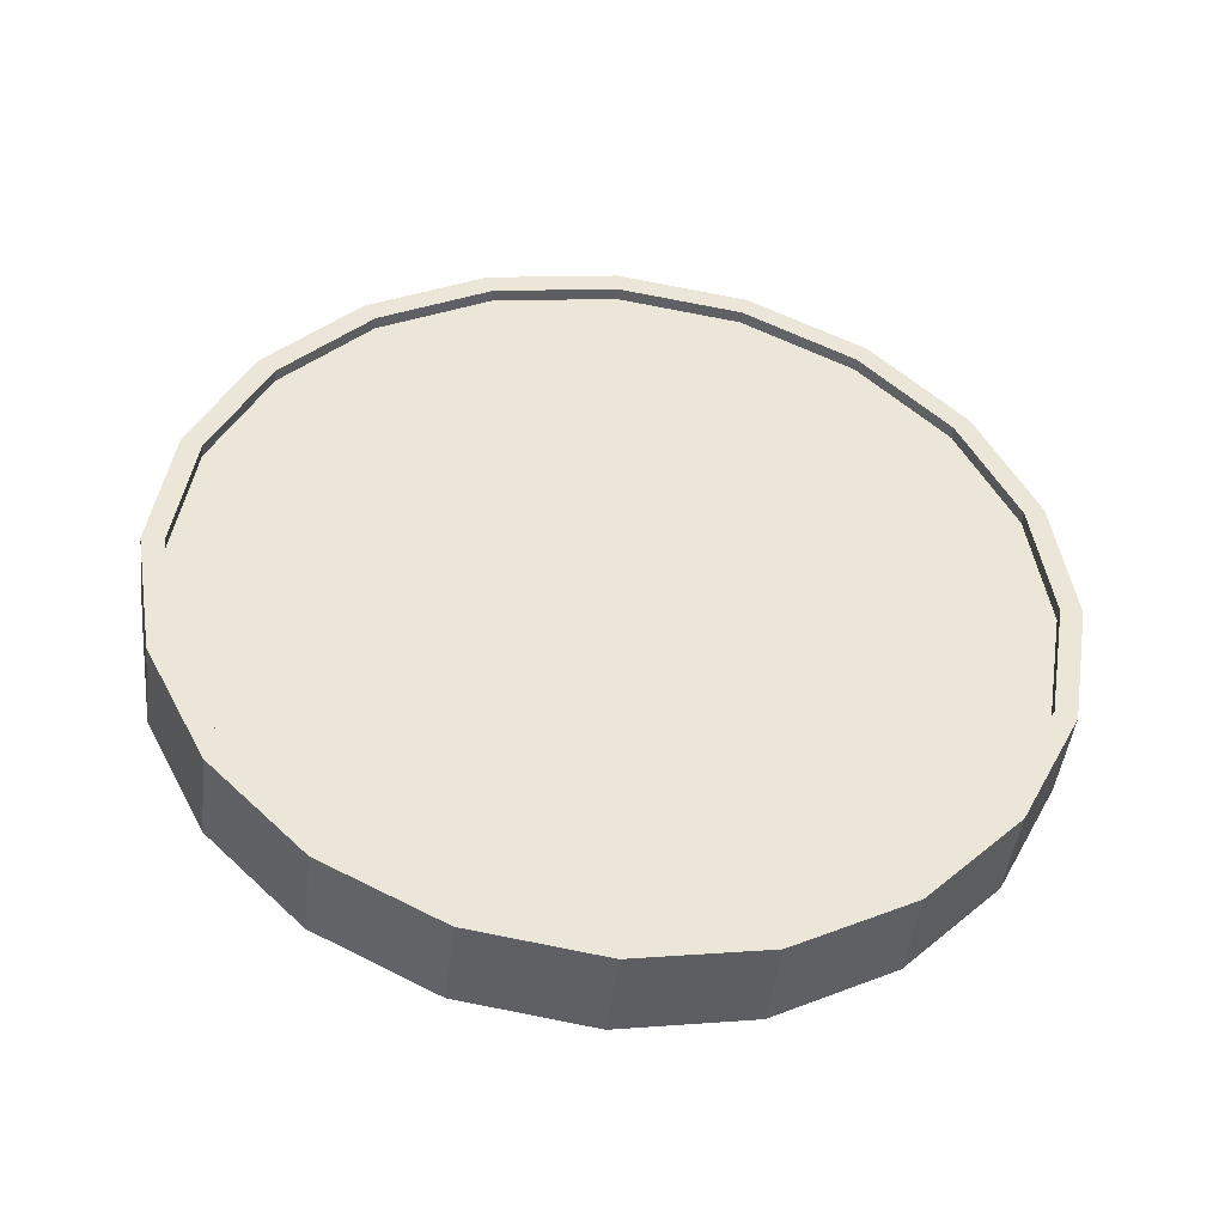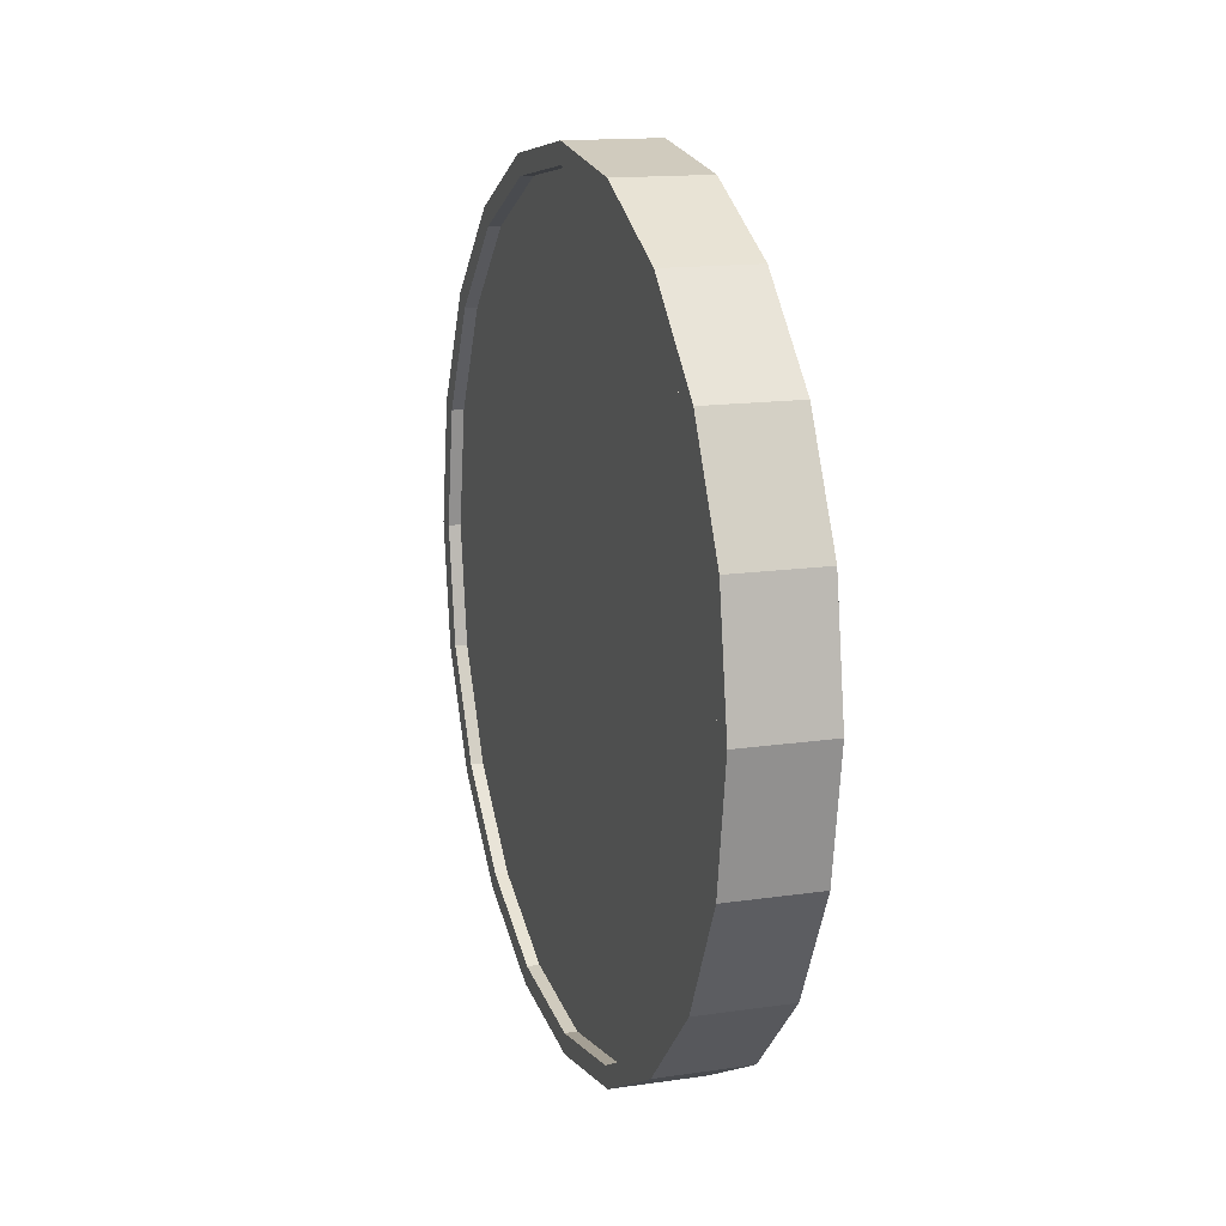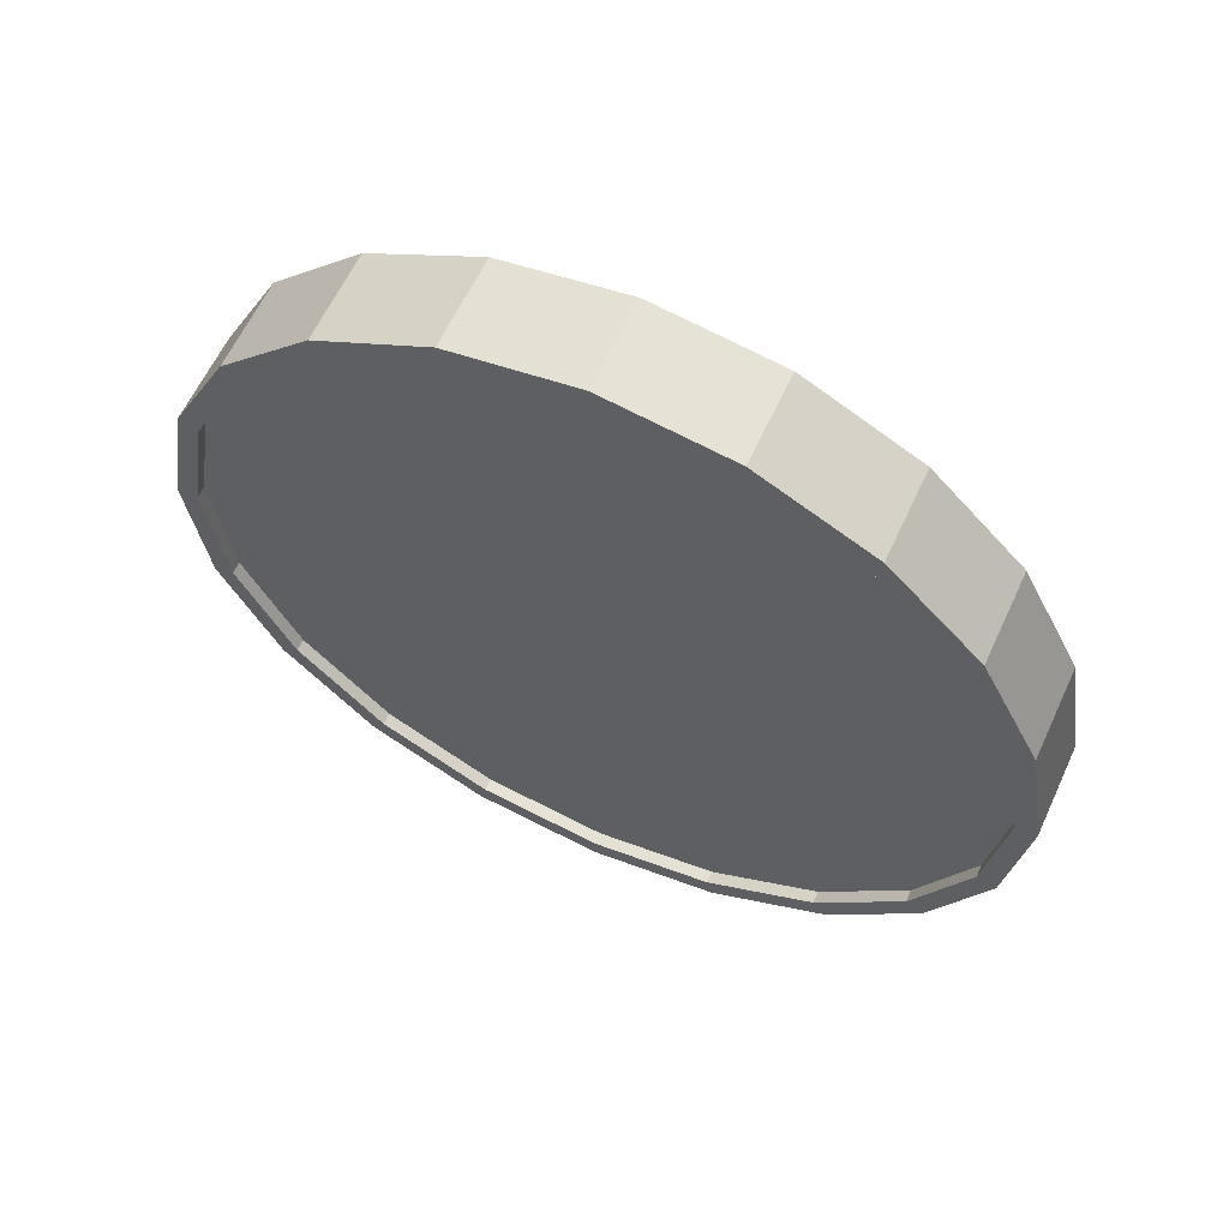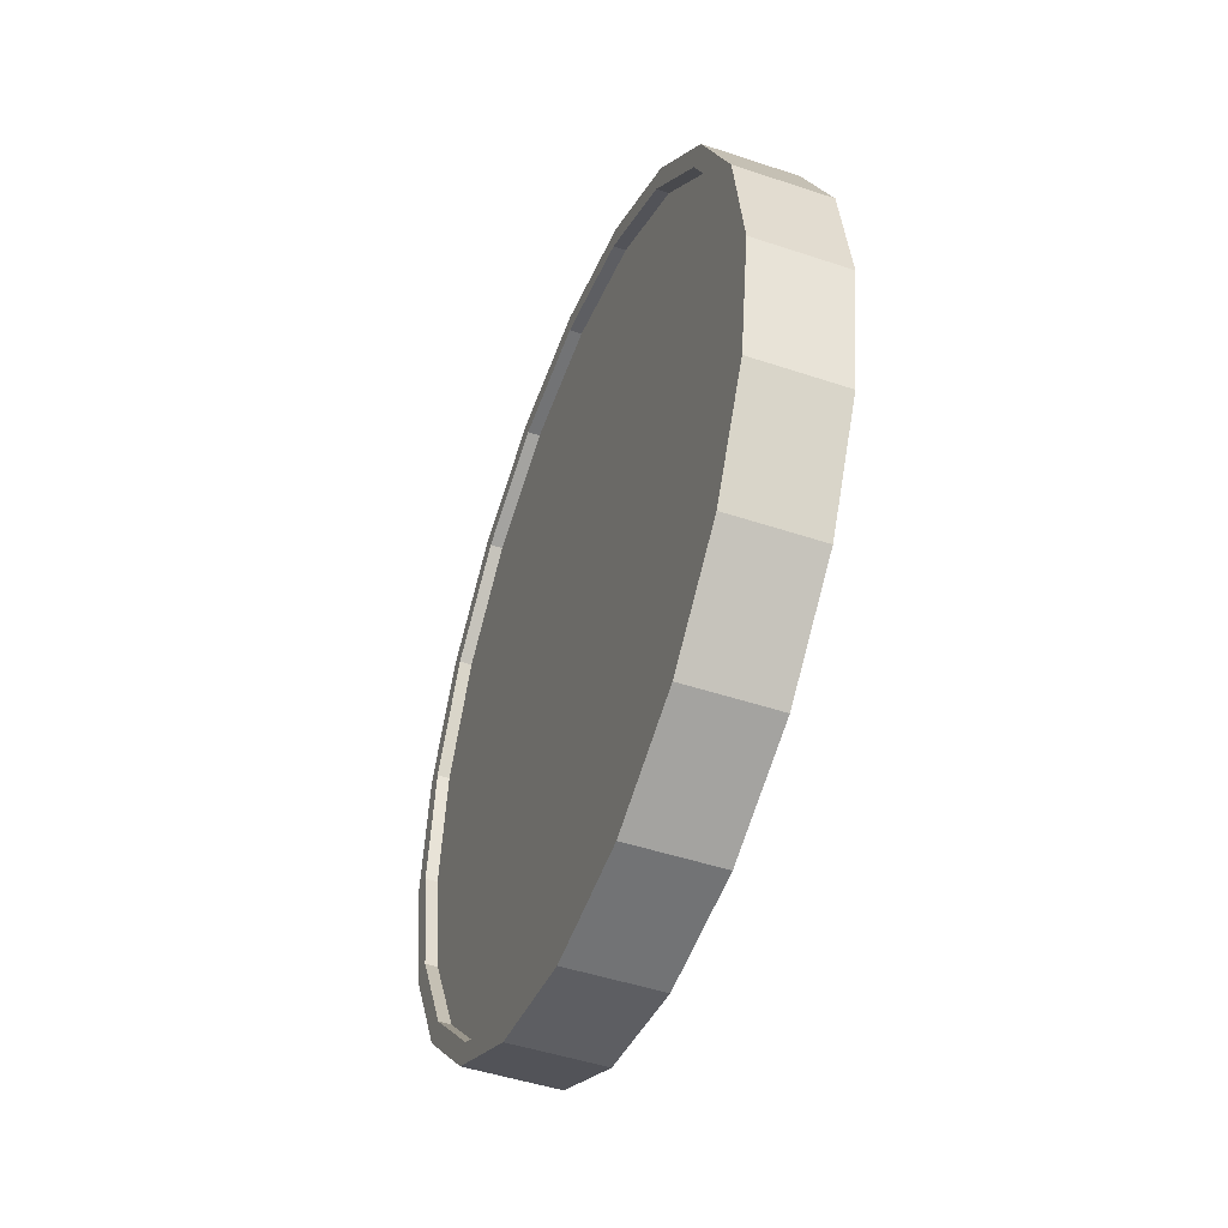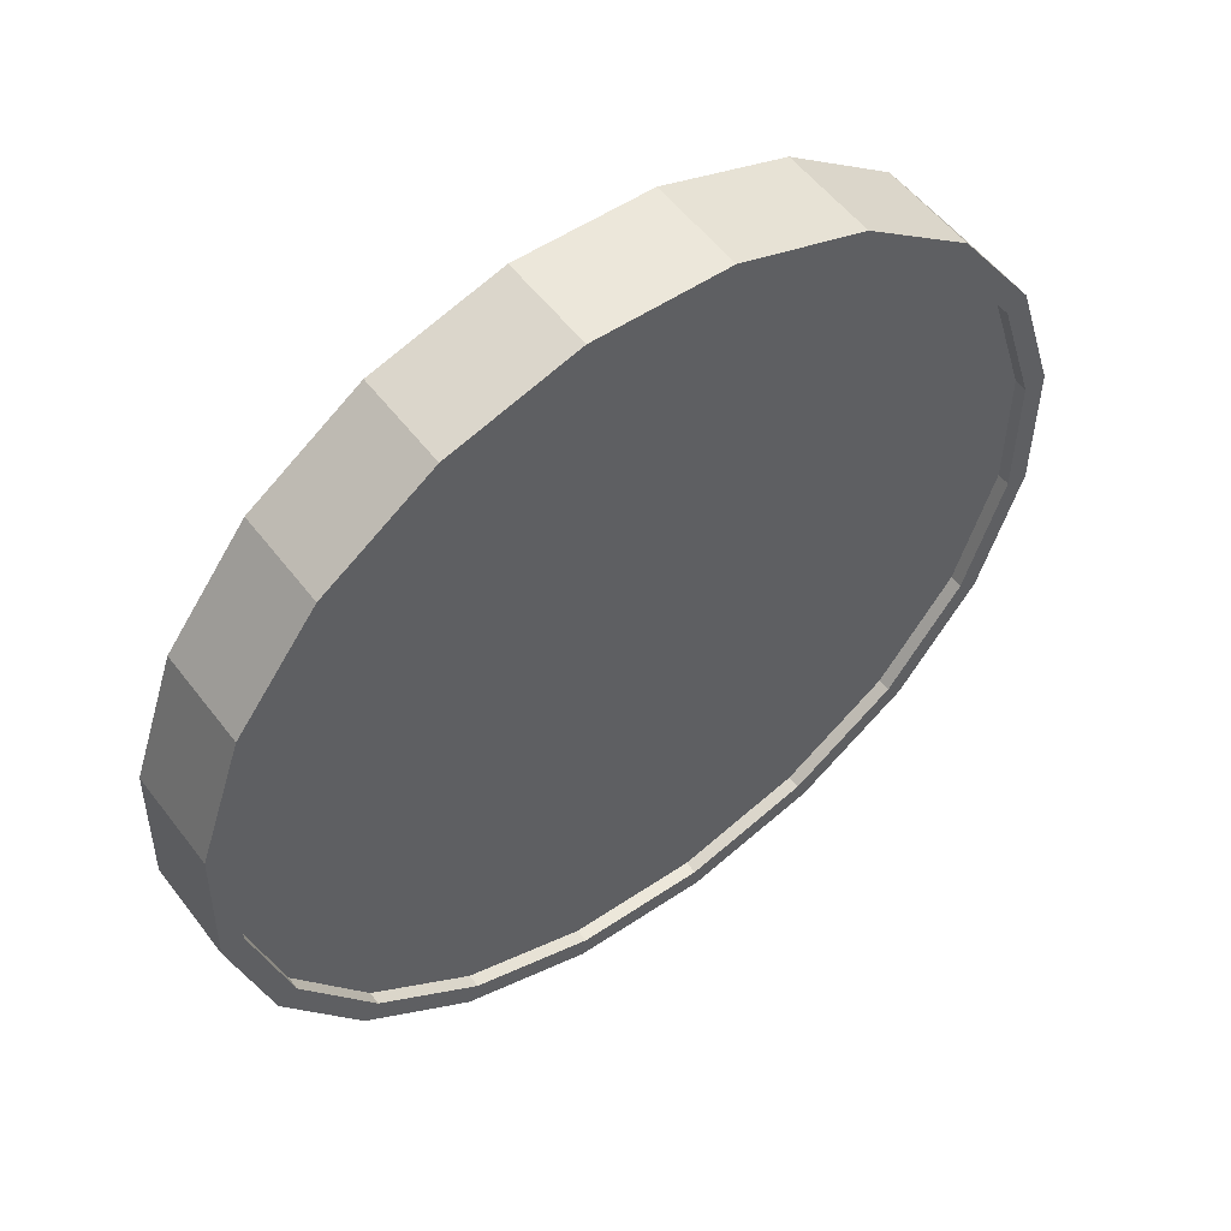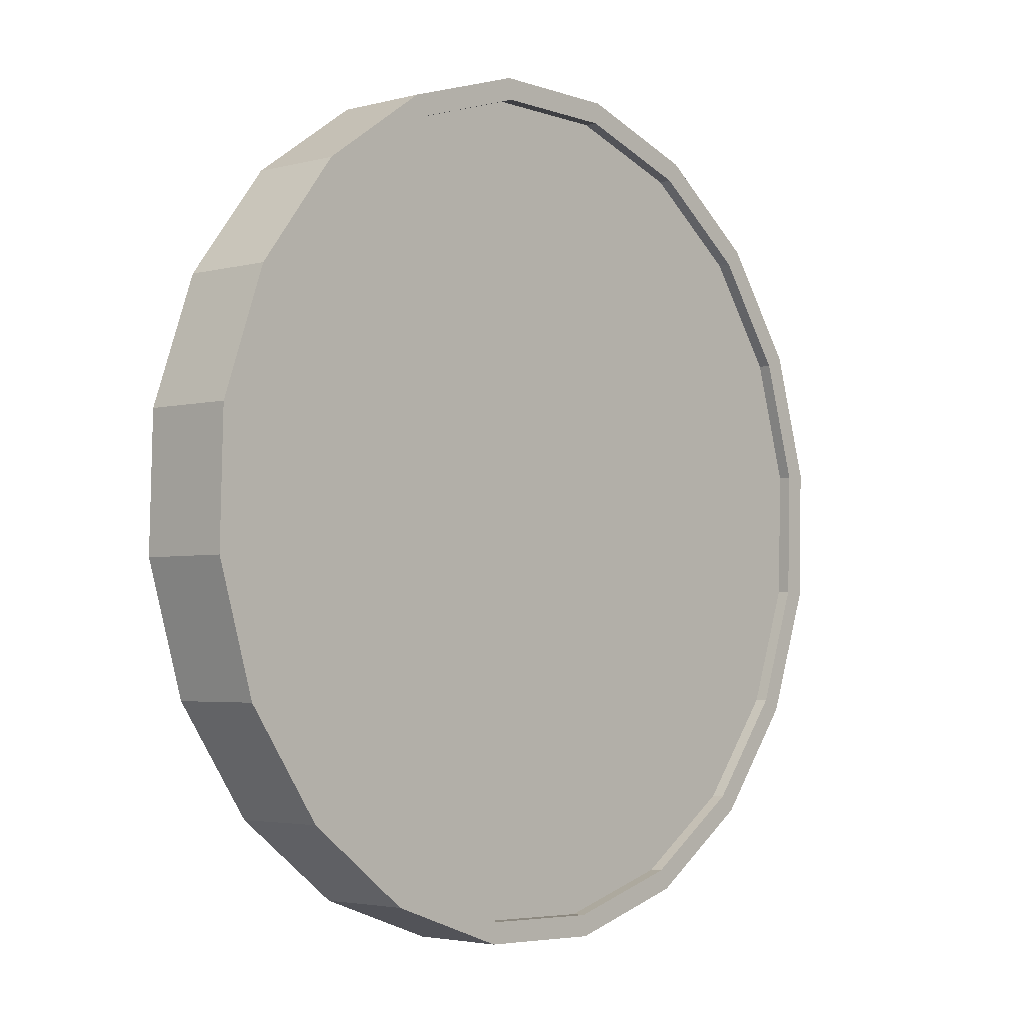
<metadata>
{"format":"obj","ext":"obj","renderer":"f3d","projection":"perspective","resolution":1024,"background":"white","views":[{"elev":-44.0,"azim":116.1,"up":"+Y"},{"elev":14.3,"azim":-165.6,"up":"+Y"},{"elev":60.7,"azim":147.1,"up":"+Y"},{"elev":-47.1,"azim":11.7,"up":"+Y"},{"elev":11.8,"azim":45.5,"up":"+Z"},{"elev":49.1,"azim":-150.5,"up":"+Z"}]}
</metadata>
<code>
o Cylinder
v 0.6324 1 0.7828
v 0.4423 1 0.9039
v 0.6061 0.691 0.7416
v 0.416 0.691 0.8626
v 0.5297 0.4122 0.6218
v 0.3397 0.4122 0.7428
v 0.4109 0.191 0.4352
v 0.2208 0.191 0.5563
v 0.2611 0.04894 0.2001
v 0.07101 0.04894 0.3212
v 0.09503 -0 -0.06055
v -0.09503 -0 0.06055
v -0.07101 0.04894 -0.3212
v -0.2611 0.04894 -0.2001
v -0.2208 0.191 -0.5563
v -0.4109 0.191 -0.4352
v -0.3397 0.4122 -0.7428
v -0.5297 0.4122 -0.6218
v -0.416 0.691 -0.8626
v -0.6061 0.691 -0.7416
v -0.4423 1 -0.9039
v -0.6324 1 -0.7828
v -0.416 1.309 -0.8626
v -0.6061 1.309 -0.7416
v -0.3397 1.588 -0.7428
v -0.5297 1.588 -0.6218
v -0.2208 1.809 -0.5563
v -0.4109 1.809 -0.4352
v -0.07101 1.951 -0.3212
v -0.2611 1.951 -0.2001
v 0.09503 2 -0.06055
v -0.09503 2 0.06055
v 0.2611 1.951 0.2001
v 0.07101 1.951 0.3212
v 0.4109 1.809 0.4352
v 0.2208 1.809 0.5563
v 0.5297 1.588 0.6218
v 0.3397 1.588 0.7429
v 0.6061 1.309 0.7416
v 0.416 1.309 0.8626
v 0.3904 0.7064 0.8225
v 0.4154 1 0.8618
v 0.3179 0.4416 0.7087
v 0.205 0.2314 0.5315
v 0.06271 0.0965 0.3081
v -0.09503 0.05 0.06055
v -0.2528 0.0965 -0.187
v -0.3951 0.2314 -0.4104
v -0.508 0.4416 -0.5876
v -0.5805 0.7064 -0.7014
v -0.6055 1 -0.7407
v -0.5805 1.294 -0.7014
v -0.508 1.558 -0.5876
v -0.3951 1.769 -0.4104
v -0.2528 1.904 -0.187
v -0.09503 1.95 0.06055
v 0.06271 1.904 0.3081
v 0.205 1.769 0.5315
v 0.3179 1.558 0.7087
v 0.3904 1.294 0.8225
v 0.4157 0.7064 0.8064
v 0.4407 1 0.8456
v 0.3432 0.4416 0.6926
v 0.2303 0.2314 0.5154
v 0.08801 0.0965 0.292
v -0.06973 0.05 0.04443
v -0.2275 0.0965 -0.2032
v -0.3698 0.2314 -0.4265
v -0.4827 0.4416 -0.6038
v -0.5552 0.7064 -0.7176
v -0.5802 1 -0.7568
v -0.5552 1.294 -0.7176
v -0.4827 1.558 -0.6038
v -0.3698 1.769 -0.4265
v -0.2275 1.904 -0.2032
v -0.06973 1.95 0.04443
v 0.08801 1.904 0.292
v 0.2303 1.769 0.5154
v 0.3432 1.558 0.6926
v 0.4157 1.294 0.8064
v 0.6055 1 0.7407
v 0.5805 0.7064 0.7014
v 0.508 0.4416 0.5876
v 0.3951 0.2314 0.4104
v 0.2528 0.0965 0.187
v 0.09503 0.05 -0.06055
v -0.06271 0.0965 -0.3081
v -0.205 0.2314 -0.5315
v -0.3179 0.4416 -0.7087
v -0.3904 0.7064 -0.8225
v -0.4154 1 -0.8618
v -0.3904 1.294 -0.8225
v -0.3179 1.558 -0.7087
v -0.205 1.769 -0.5315
v -0.06271 1.904 -0.3081
v 0.09503 1.95 -0.06055
v 0.2528 1.904 0.187
v 0.3951 1.769 0.4104
v 0.508 1.558 0.5876
v 0.5805 1.294 0.7014
v 0.5802 1 0.7568
v 0.5552 0.7064 0.7176
v 0.4827 0.4416 0.6038
v 0.3698 0.2314 0.4265
v 0.2275 0.0965 0.2032
v 0.06973 0.05 -0.04443
v -0.08801 0.0965 -0.292
v -0.2303 0.2314 -0.5154
v -0.3432 0.4416 -0.6926
v -0.4157 0.7064 -0.8064
v -0.4407 1 -0.8456
v -0.4157 1.294 -0.8064
v -0.3432 1.558 -0.6926
v -0.2303 1.769 -0.5154
v -0.08801 1.904 -0.292
v 0.06973 1.95 -0.04442
v 0.2275 1.904 0.2032
v 0.3698 1.769 0.4265
v 0.4827 1.558 0.6038
v 0.5552 1.294 0.7176
g Cylinder_Cylinder_Material.001
f 1 2 4 3
f 3 4 6 5
f 5 6 8 7
f 7 8 10 9
f 9 10 12 11
f 11 12 14 13
f 13 14 16 15
f 15 16 18 17
f 17 18 20 19
f 19 20 22 21
f 21 22 24 23
f 23 24 26 25
f 25 26 28 27
f 27 28 30 29
f 29 30 32 31
f 31 32 34 33
f 33 34 36 35
f 35 36 38 37
f 14 12 46 47
f 37 38 40 39
f 39 40 2 1
f 21 23 92 91
f 50 49 69 70
f 24 22 51 52
f 34 32 56 57
f 10 8 44 45
f 20 18 49 50
f 30 28 54 55
f 40 38 59 60
f 6 4 41 43
f 16 14 47 48
f 26 24 52 53
f 36 34 57 58
f 12 10 45 46
f 22 20 50 51
f 32 30 55 56
f 2 40 60 42
f 8 6 43 44
f 18 16 48 49
f 4 2 42 41
f 28 26 53 54
f 38 36 58 59
f 61 62 80 79 78 77 76 75 74 73 72 71 70 69 68 67 66 65 64 63
f 43 41 61 63
f 58 57 77 78
f 51 50 70 71
f 44 43 63 64
f 59 58 78 79
f 52 51 71 72
f 45 44 64 65
f 60 59 79 80
f 53 52 72 73
f 46 45 65 66
f 42 60 80 62
f 54 53 73 74
f 47 46 66 67
f 55 54 74 75
f 48 47 67 68
f 56 55 75 76
f 49 48 68 69
f 41 42 62 61
f 57 56 76 77
f 83 84 104 103
f 31 33 97 96
f 7 9 85 84
f 17 19 90 89
f 27 29 95 94
f 37 39 100 99
f 3 5 83 82
f 13 15 88 87
f 23 25 93 92
f 33 35 98 97
f 9 11 86 85
f 19 21 91 90
f 29 31 96 95
f 39 1 81 100
f 5 7 84 83
f 15 17 89 88
f 1 3 82 81
f 25 27 94 93
f 35 37 99 98
f 11 13 87 86
f 101 102 103 104 105 106 107 108 109 110 111 112 113 114 115 116 117 118 119 120
f 98 99 119 118
f 91 92 112 111
f 84 85 105 104
f 99 100 120 119
f 92 93 113 112
f 85 86 106 105
f 100 81 101 120
f 93 94 114 113
f 86 87 107 106
f 94 95 115 114
f 87 88 108 107
f 95 96 116 115
f 88 89 109 108
f 81 82 102 101
f 96 97 117 116
f 89 90 110 109
f 82 83 103 102
f 97 98 118 117
f 90 91 111 110

</code>
